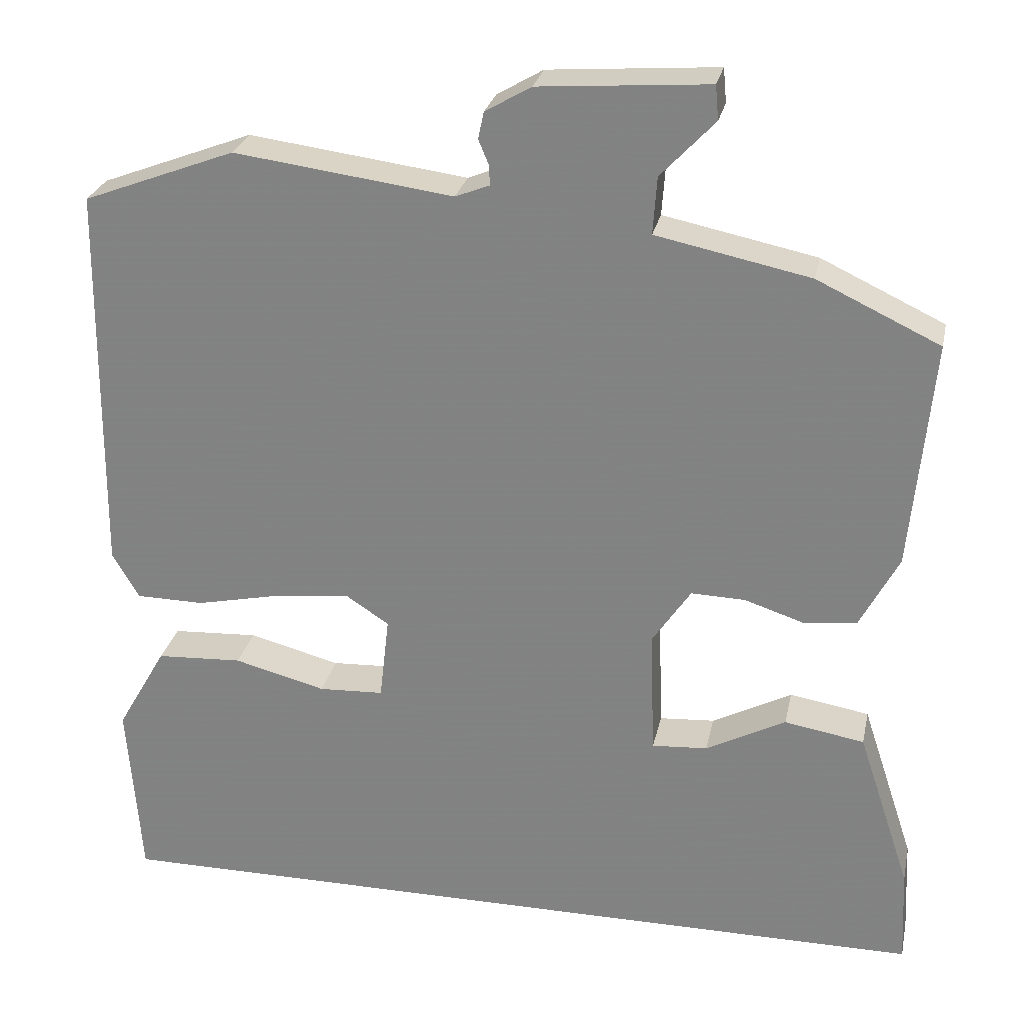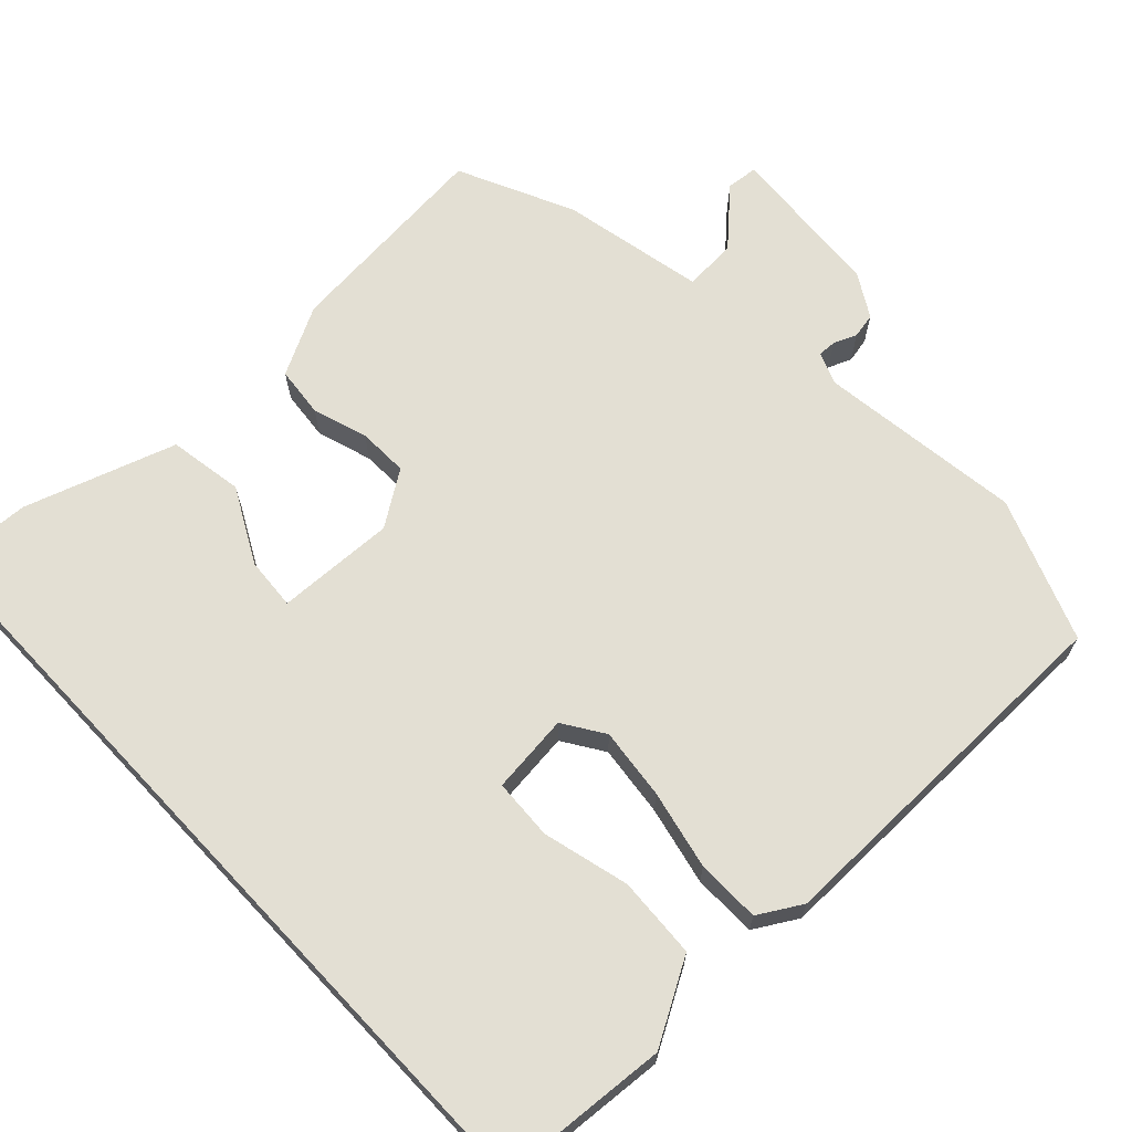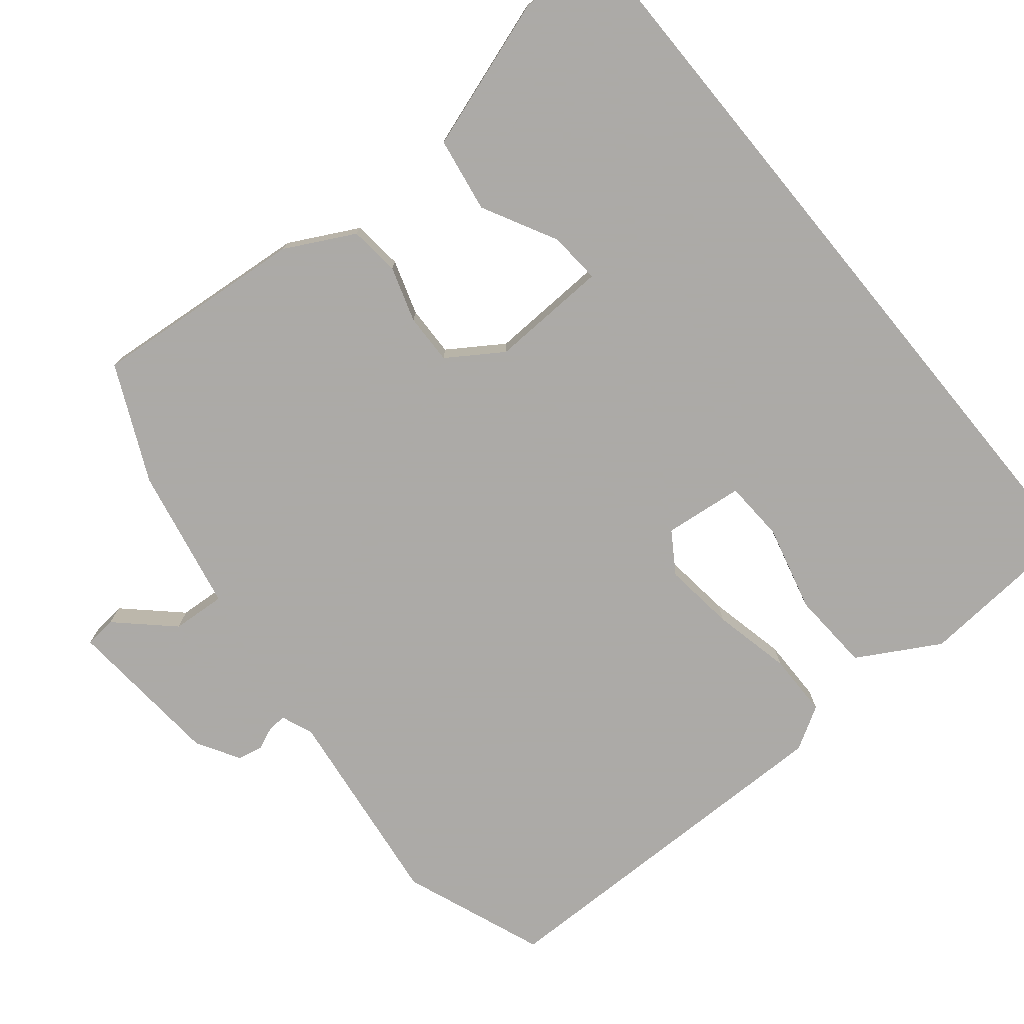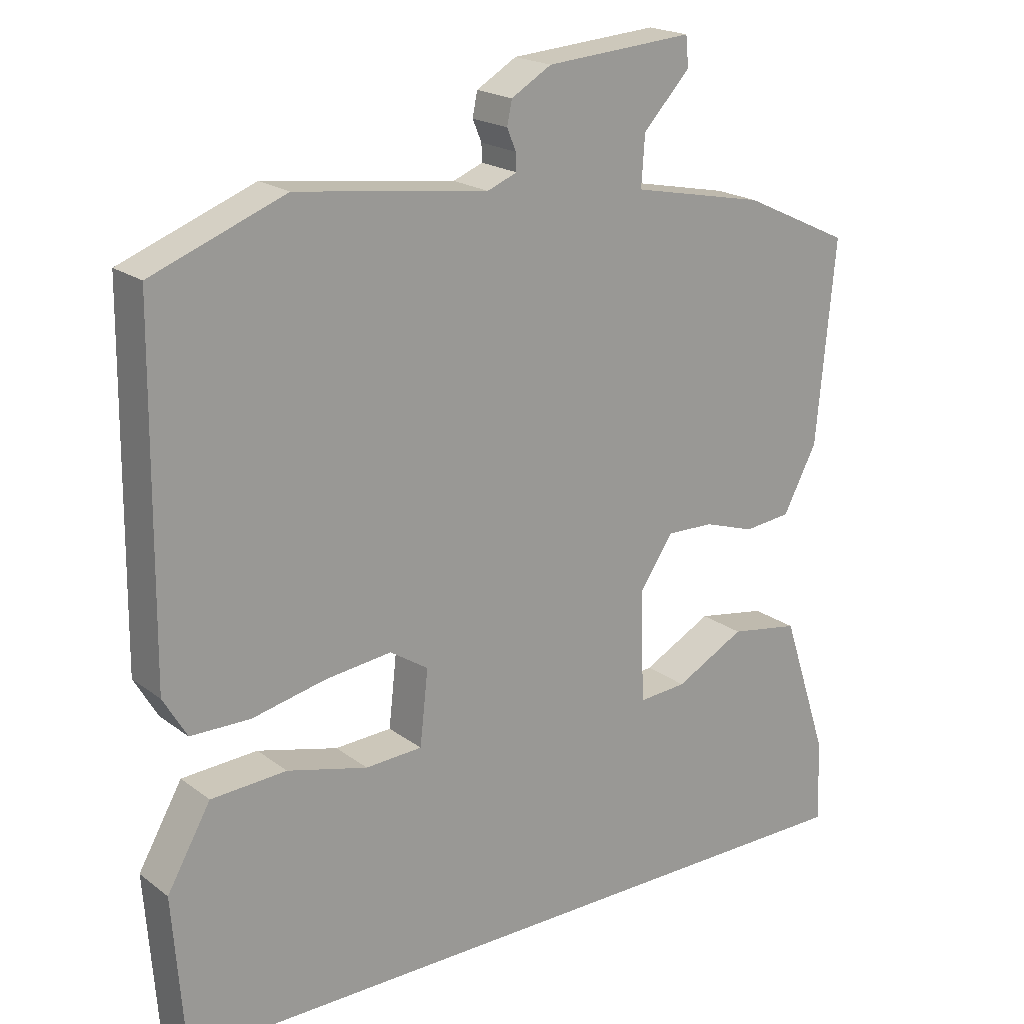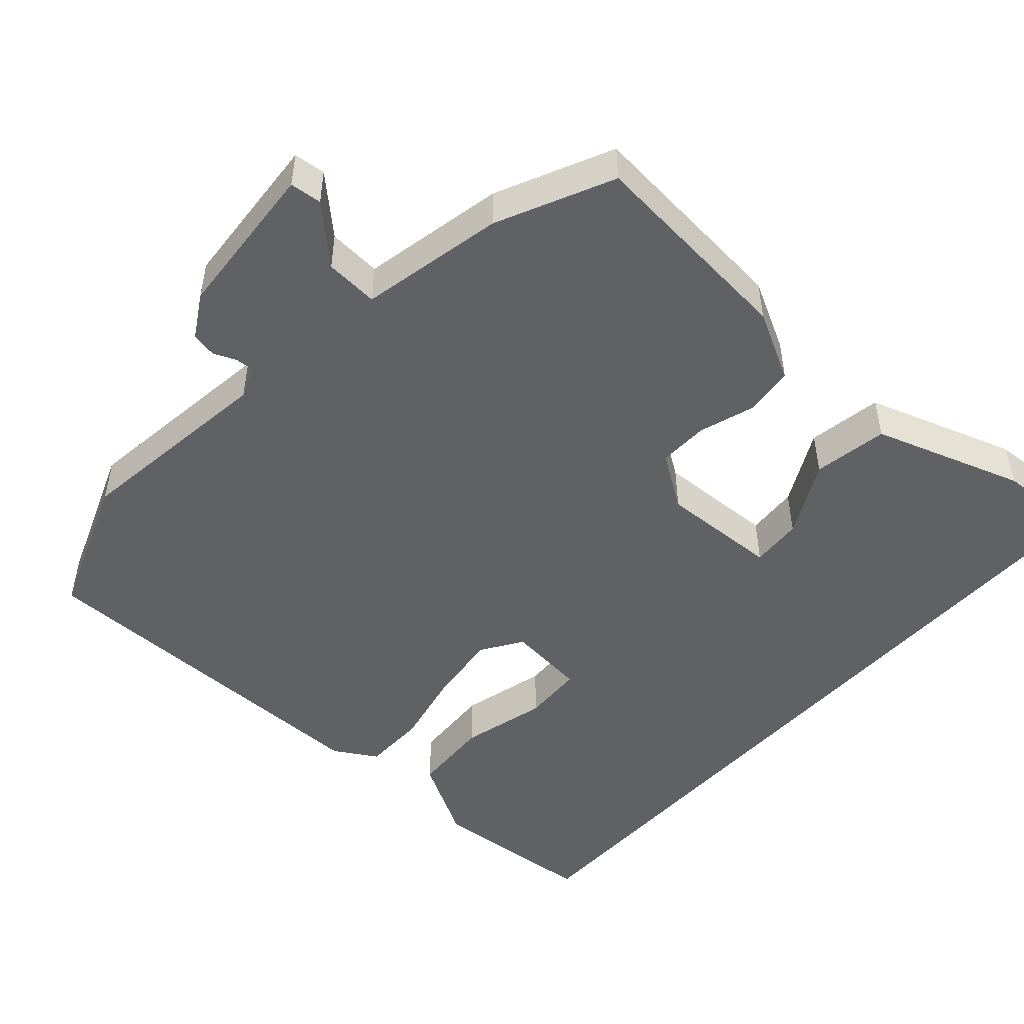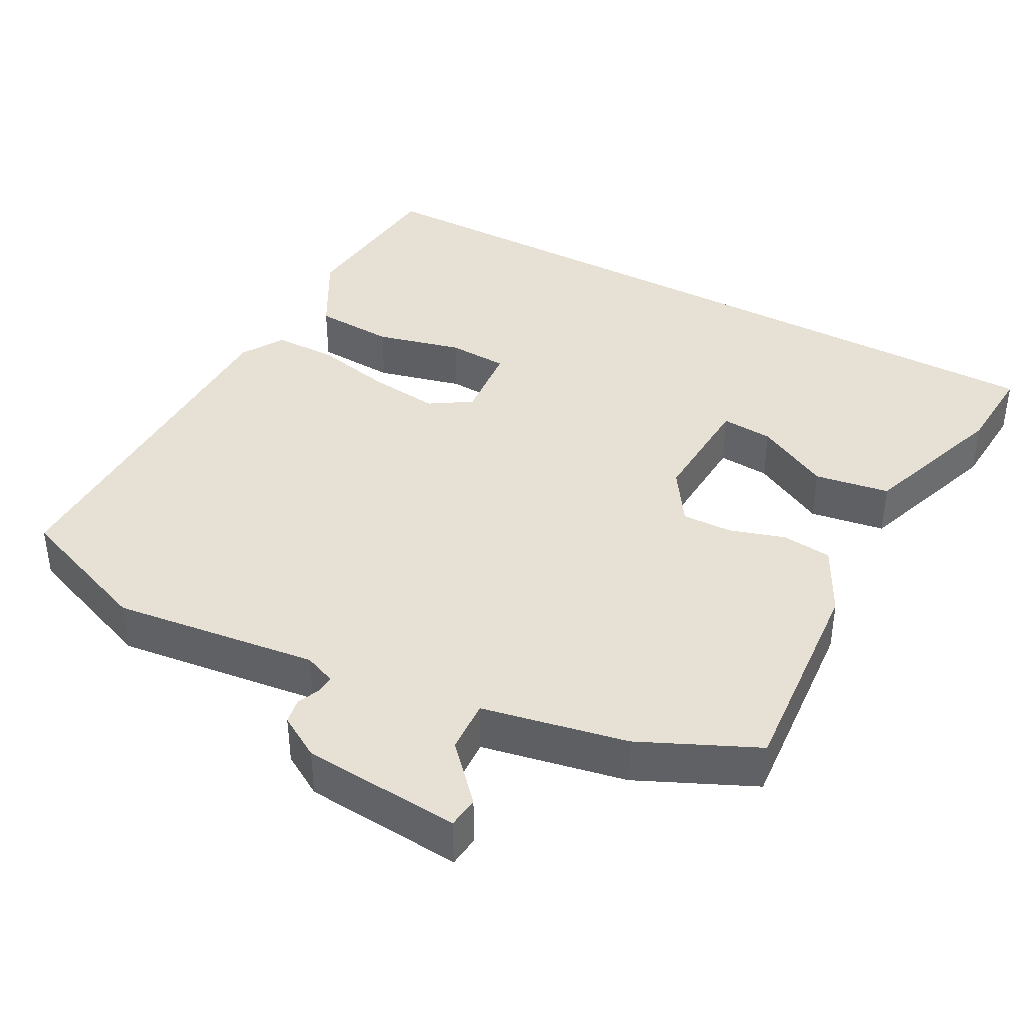
<metadata>
{"format":"obj","ext":"obj","renderer":"f3d","projection":"perspective","resolution":1024,"background":"white","views":[{"elev":26.8,"azim":11.9,"up":"+Z"},{"elev":67.0,"azim":-133.3,"up":"+Y"},{"elev":-76.0,"azim":129.5,"up":"+Y"},{"elev":20.1,"azim":-36.9,"up":"+Z"},{"elev":-48.9,"azim":48.3,"up":"+Y"},{"elev":39.3,"azim":29.0,"up":"+Y"}]}
</metadata>
<code>
v 0.518 0.07 0.38
v 0.491 0.07 0.091
v 0.442 0.07 -0.002
v 0.374 0.07 -0.009
v 0.3 0.07 0.015
v 0.232 0.07 0.017
v 0.183 0.07 -0.056
v 0.189 0.07 -0.216
v 0.259 0.07 -0.211
v 0.36 0.07 -0.158
v 0.461 0.07 -0.175
v 0.528 0.07 -0.378
v 0.534 0.07 -0.5
v -0.532 0.07 -0.5
v -0.549 0.07 -0.271
v -0.486 0.07 -0.161
v -0.377 0.07 -0.155
v -0.261 0.07 -0.185
v -0.179 0.07 -0.181
v -0.167 0.07 -0.074
v -0.222 0.07 -0.038
v -0.318 0.07 -0.049
v -0.424 0.07 -0.072
v -0.51 0.07 -0.071
v -0.544 0.07 -0.013
v -0.538 0.07 0.486
v -0.346 0.07 0.559
v -0.07 0.07 0.523
v -0.027 0.07 0.54
v -0.028 0.07 0.565
v -0.041 0.07 0.596
v -0.034 0.07 0.63
v 0.024 0.07 0.664
v 0.238 0.07 0.68
v 0.242 0.07 0.637
v 0.174 0.07 0.565
v 0.169 0.07 0.493
v 0.363 0.07 0.453
v 0.518 0 0.38
v 0.491 0 0.091
v 0.442 0 -0.002
v 0.374 0 -0.009
v 0.3 0 0.015
v 0.232 0 0.017
v 0.183 0 -0.056
v 0.189 0 -0.216
v 0.259 0 -0.211
v 0.36 0 -0.158
v 0.461 0 -0.175
v 0.528 0 -0.378
v 0.534 0 -0.5
v -0.532 0 -0.5
v -0.549 0 -0.271
v -0.486 0 -0.161
v -0.377 0 -0.155
v -0.261 0 -0.185
v -0.179 0 -0.181
v -0.167 0 -0.074
v -0.222 0 -0.038
v -0.318 0 -0.049
v -0.424 0 -0.072
v -0.51 0 -0.071
v -0.544 0 -0.013
v -0.538 0 0.486
v -0.346 0 0.559
v -0.07 0 0.523
v -0.027 0 0.54
v -0.028 0 0.565
v -0.041 0 0.596
v -0.034 0 0.63
v 0.024 0 0.664
v 0.238 0 0.68
v 0.242 0 0.637
v 0.174 0 0.565
v 0.169 0 0.493
v 0.363 0 0.453
f 3 4 5
f 2 3 5
f 1 2 5
f 38 1 5
f 37 38 5
f 34 35 36
f 33 34 36
f 32 33 36
f 31 32 36
f 30 31 36
f 29 30 36 37
f 37 5 6
f 29 37 6
f 28 29 6
f 26 27 28
f 25 26 28
f 24 25 28
f 23 24 28
f 22 23 28
f 21 22 28 6
f 16 17 18
f 15 16 18
f 14 15 18
f 13 14 18
f 13 18 19
f 11 12 13
f 10 11 13
f 9 10 13
f 8 9 13
f 8 13 19 20
f 20 21 6 7
f 7 8 20
f 43 42 41
f 43 41 40
f 43 40 39
f 43 39 76
f 43 76 75
f 74 73 72
f 74 72 71
f 74 71 70
f 74 70 69
f 74 69 68
f 75 74 68 67
f 44 43 75
f 44 75 67
f 44 67 66
f 66 65 64
f 66 64 63
f 66 63 62
f 66 62 61
f 66 61 60
f 44 66 60 59
f 56 55 54
f 56 54 53
f 56 53 52
f 56 52 51
f 57 56 51
f 51 50 49
f 51 49 48
f 51 48 47
f 51 47 46
f 58 57 51 46
f 45 44 59 58
f 58 46 45
f 1 39 40 2
f 2 40 41 3
f 3 41 42 4
f 4 42 43 5
f 5 43 44 6
f 6 44 45 7
f 7 45 46 8
f 8 46 47 9
f 9 47 48 10
f 10 48 49 11
f 11 49 50 12
f 12 50 51 13
f 13 51 52 14
f 14 52 53 15
f 15 53 54 16
f 16 54 55 17
f 17 55 56 18
f 18 56 57 19
f 19 57 58 20
f 20 58 59 21
f 21 59 60 22
f 22 60 61 23
f 23 61 62 24
f 24 62 63 25
f 25 63 64 26
f 26 64 65 27
f 27 65 66 28
f 28 66 67 29
f 29 67 68 30
f 30 68 69 31
f 31 69 70 32
f 32 70 71 33
f 33 71 72 34
f 34 72 73 35
f 35 73 74 36
f 36 74 75 37
f 37 75 76 38
f 38 76 39 1

</code>
